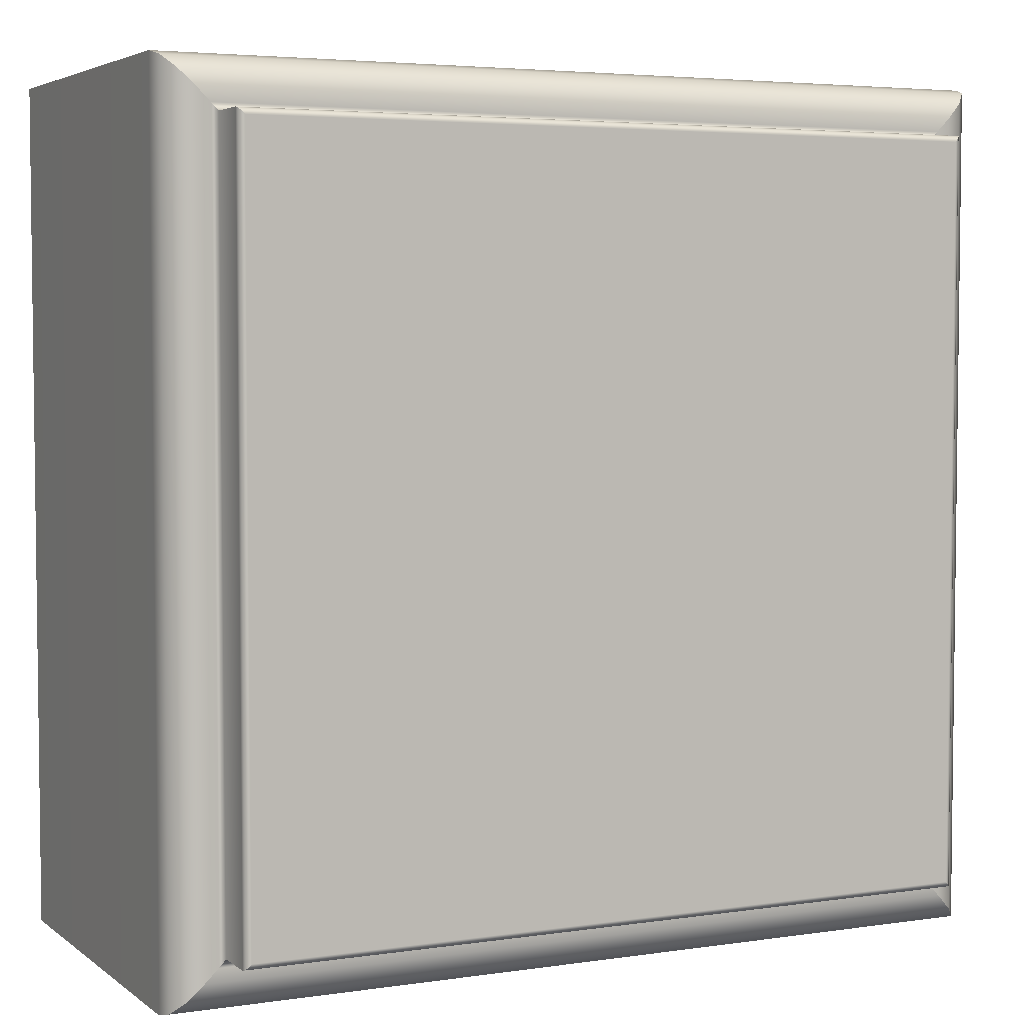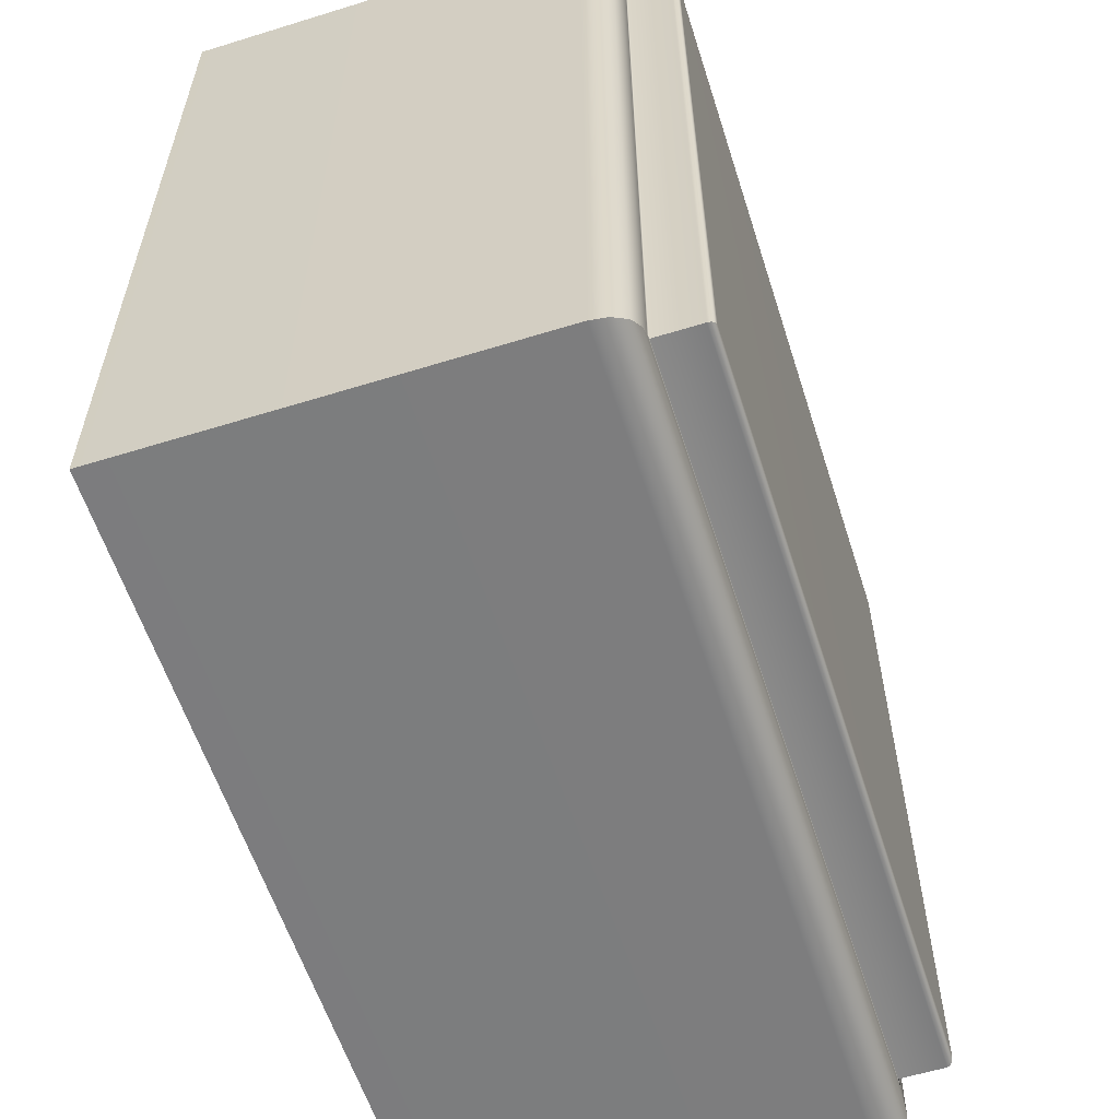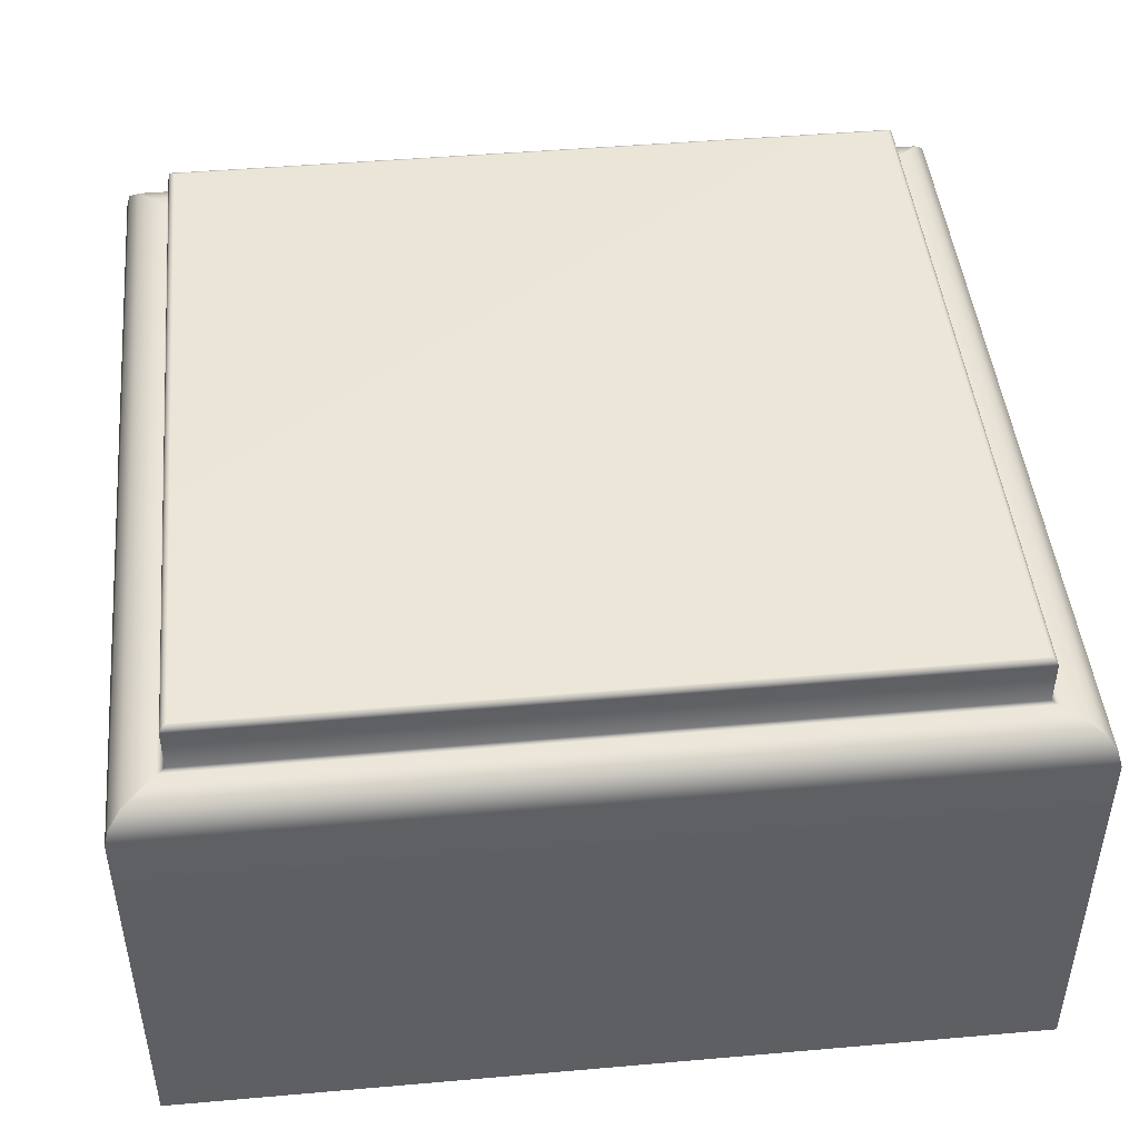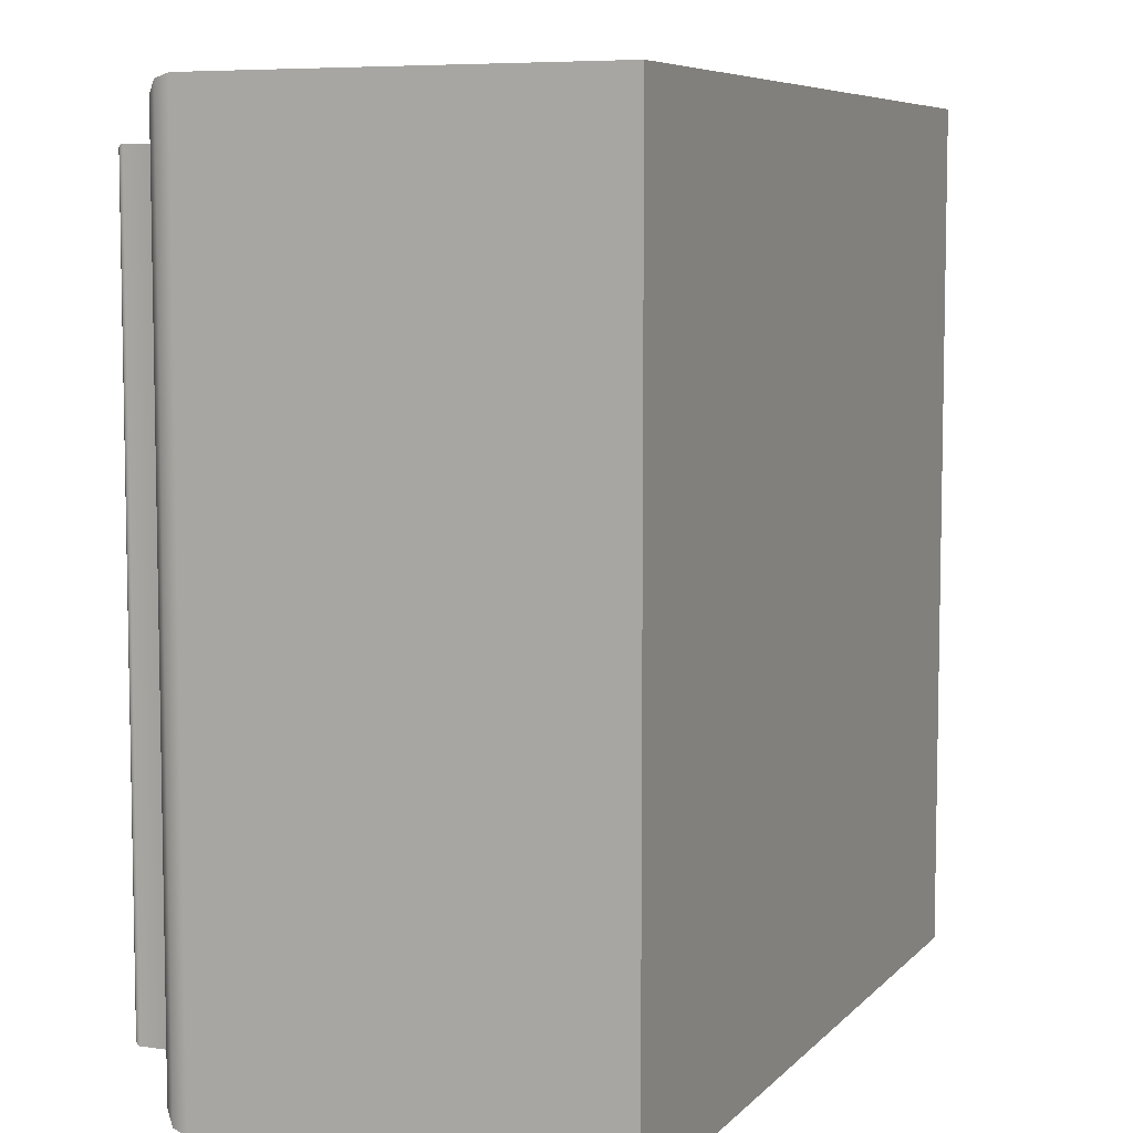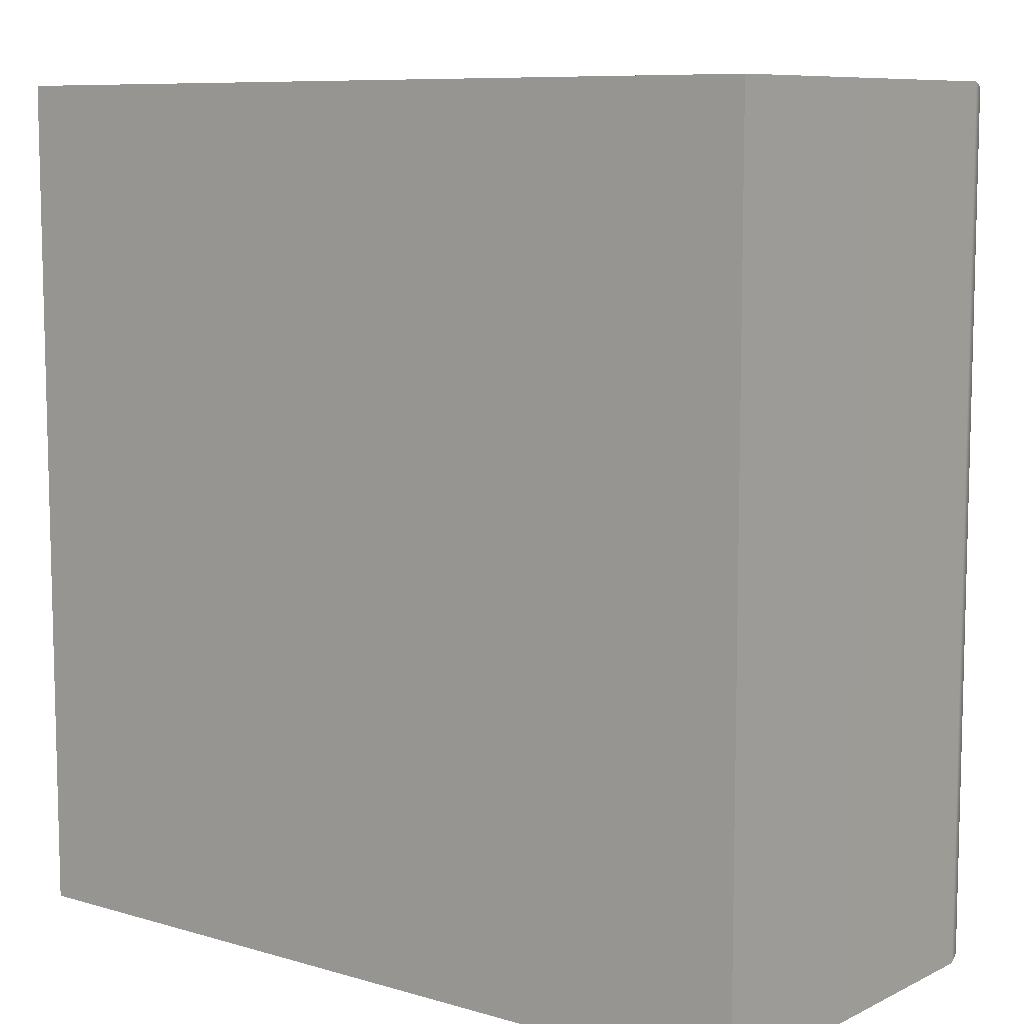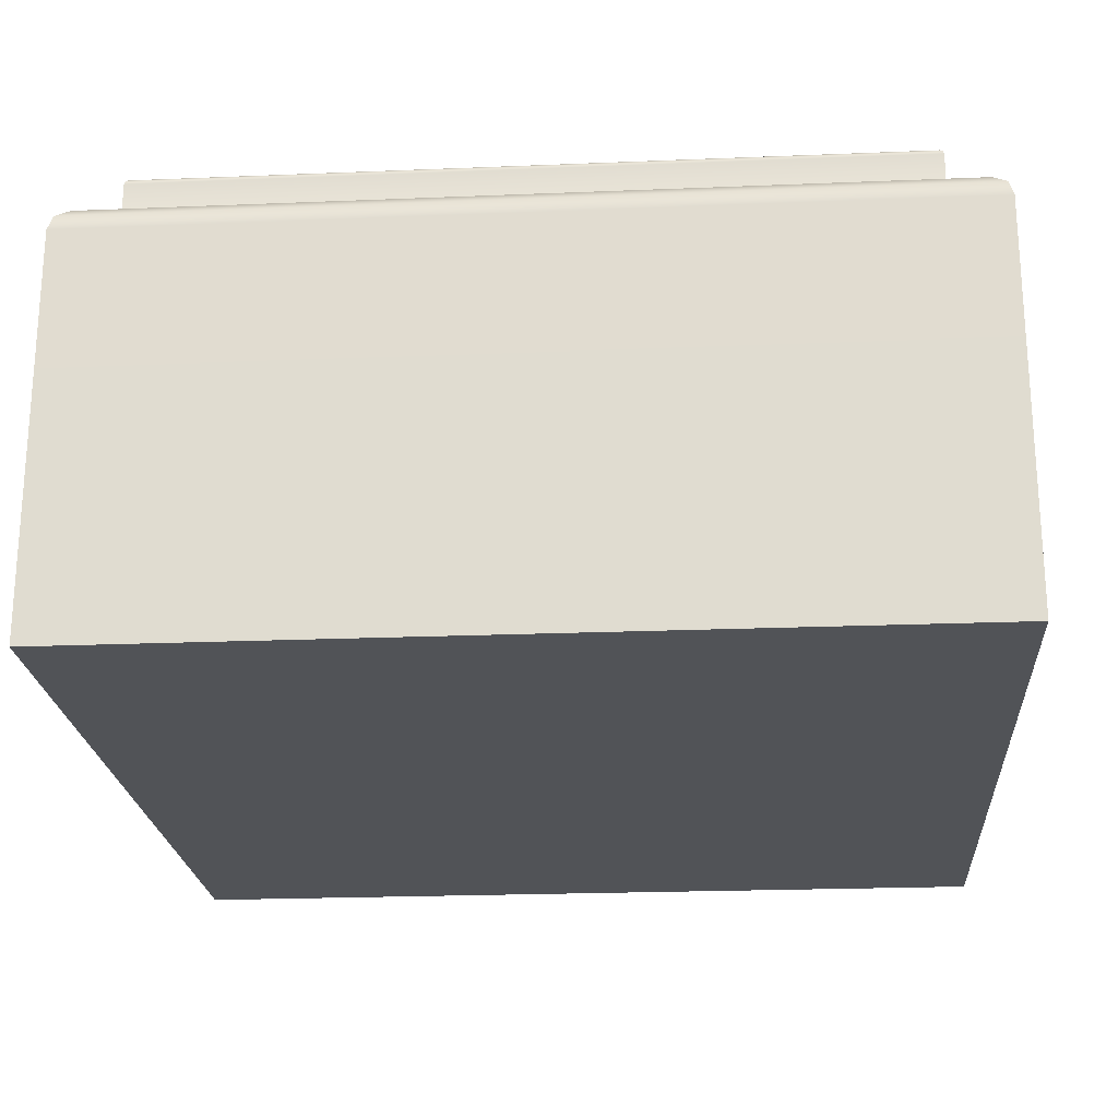
<metadata>
{"format":"obj","ext":"obj","renderer":"f3d","projection":"perspective","resolution":1024,"background":"white","views":[{"elev":4.3,"azim":154.1,"up":"+Z"},{"elev":-58.9,"azim":107.7,"up":"+Z"},{"elev":46.1,"azim":-5.7,"up":"+Y"},{"elev":6.9,"azim":-67.4,"up":"+Z"},{"elev":8.7,"azim":38.2,"up":"+Z"},{"elev":-22.0,"azim":-175.9,"up":"+Y"}]}
</metadata>
<code>
g default
v -1 -1 1
v 1 -1 1
v -0.99 -0.0375 0.99
v -0.9625 -0.01005 0.9625
v -0.925 0 0.925
v -1 -0.07499 1
v 0.99 -0.0375 0.99
v 0.9625 -0.01005 0.9625
v 0.925 0 0.925
v 1 -0.07499 1
v 0.8938 0 0.8938
v -0.8938 0 0.8938
v 0.877 0 0.877
v -0.877 0 0.877
v 0.875 0.109 0.875
v 0.8693 0.1147 0.8693
v 0.8615 0.1168 0.8616
v 0.877 0.1013 0.877
v -0.875 0.109 0.875
v -0.8693 0.1147 0.8693
v -0.8615 0.1168 0.8616
v -0.877 0.1013 0.877
v 1 -1 -1
v -1 -1 -1
v 0.99 -0.0375 -0.99
v 0.9625 -0.01005 -0.9625
v 0.925 0 -0.925
v 1 -0.07499 -1
v -0.99 -0.0375 -0.99
v -0.9625 -0.01005 -0.9625
v -0.925 0 -0.925
v -1 -0.07499 -1
v -0.8938 0 -0.8938
v 0.8938 -0 -0.8938
v -0.877 0 -0.877
v 0.877 0 -0.877
v -0.875 0.109 -0.875
v -0.8693 0.1147 -0.8693
v -0.8615 0.1168 -0.8616
v -0.877 0.1013 -0.877
v 0.875 0.109 -0.875
v 0.8693 0.1147 -0.8693
v 0.8615 0.1168 -0.8616
v 0.877 0.1013 -0.877
g pCube61
f 6 10 7 3
f 3 7 8 4
f 4 8 9 5
f 6 1 2 10
f 9 11 12 5
f 11 13 14 12
f 17 21 20 16
f 16 20 19 15
f 15 19 22 18
f 13 18 22 14
f 20 21 39 38
f 19 20 38 37
f 22 19 37 40
f 14 22 40 35
f 12 14 35 33
f 5 12 33 31
f 4 5 31 30
f 3 4 30 29
f 6 3 29 32
f 1 6 32 24
f 2 1 24 23
f 10 2 23 28
f 7 10 28 25
f 8 7 25 26
f 9 8 26 27
f 11 9 27 34
f 13 11 34 36
f 18 13 36 44
f 15 18 44 41
f 16 15 41 42
f 17 16 42 43
f 21 17 43 39
f 28 32 29 25
f 25 29 30 26
f 26 30 31 27
f 28 23 24 32
f 31 33 34 27
f 33 35 36 34
f 39 43 42 38
f 38 42 41 37
f 37 41 44 40
f 35 40 44 36

</code>
